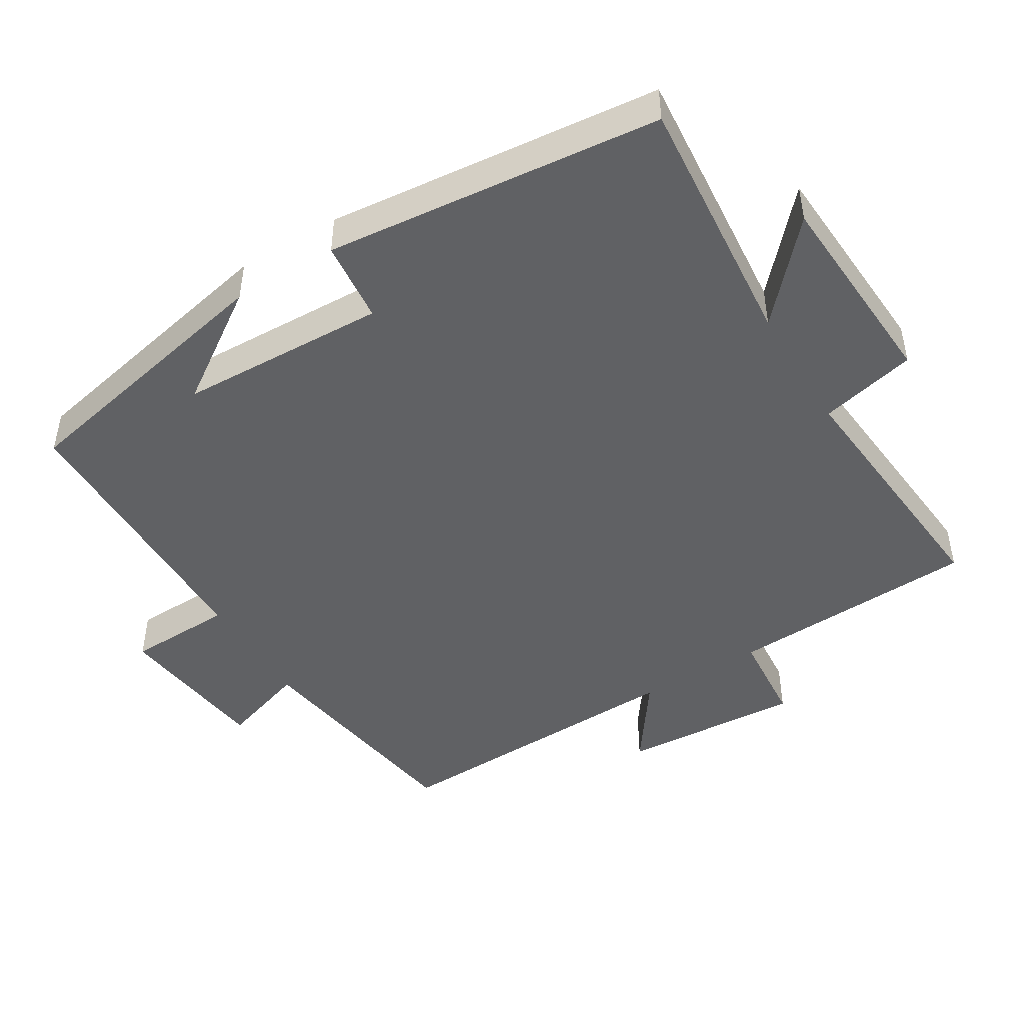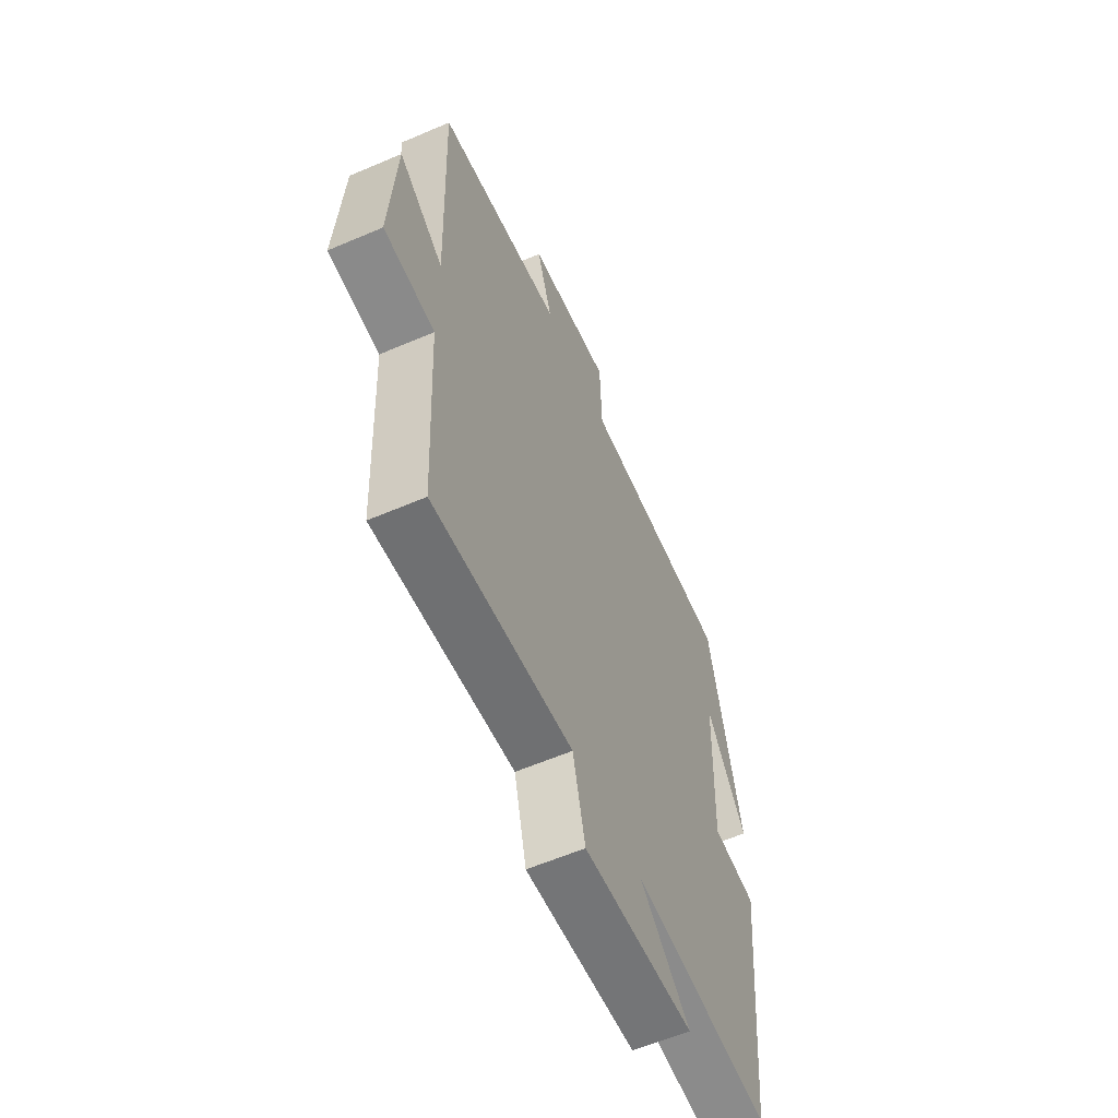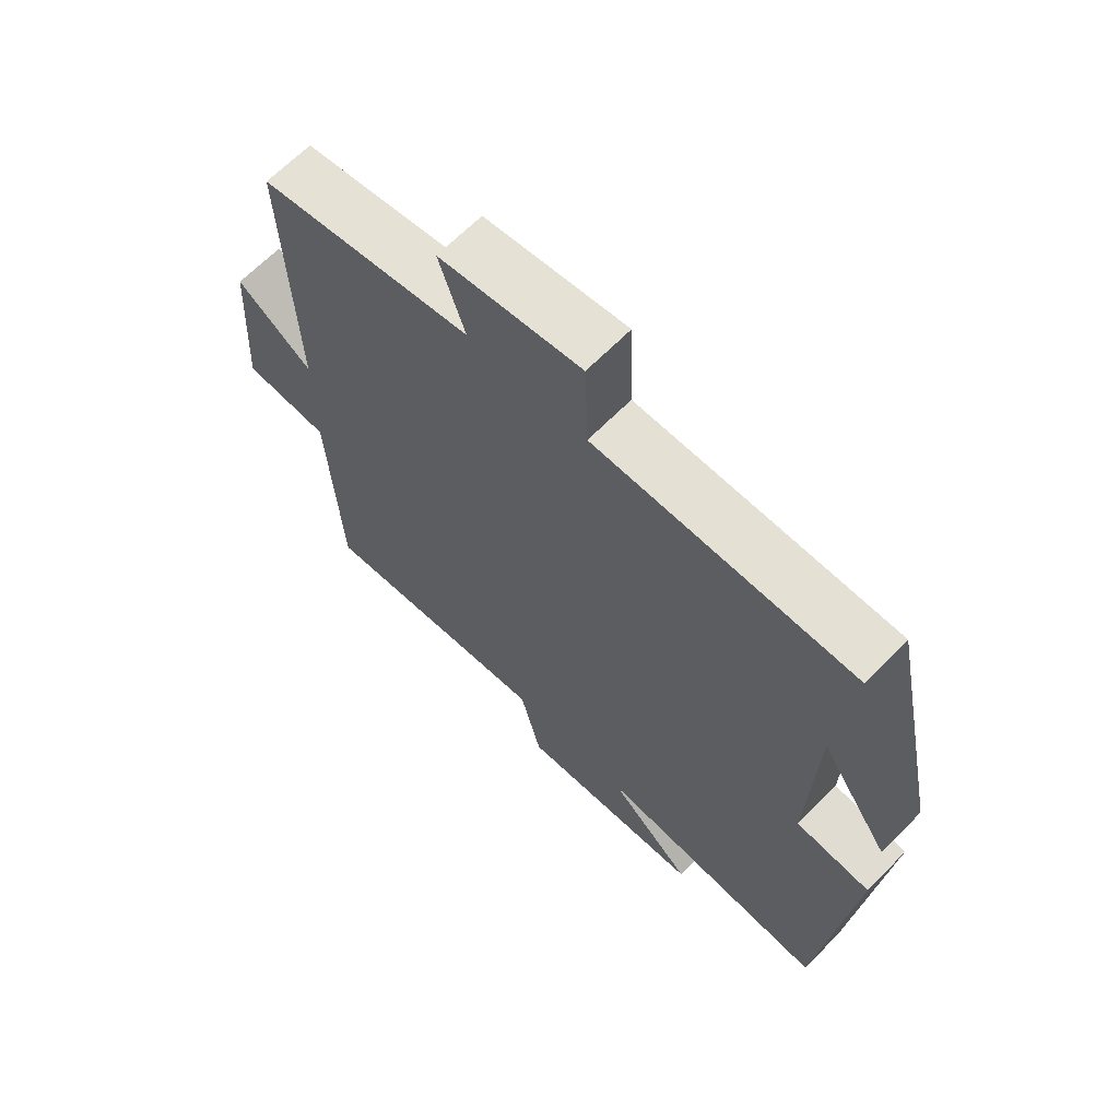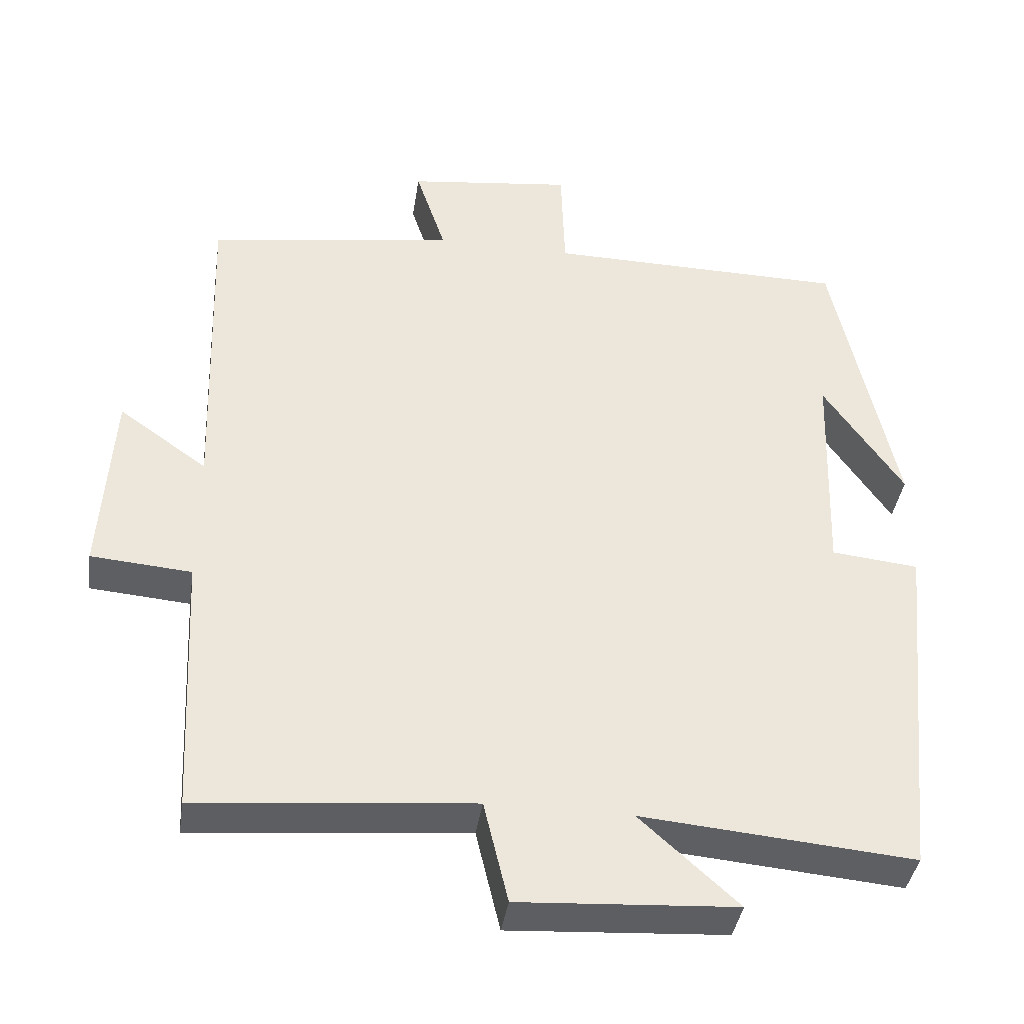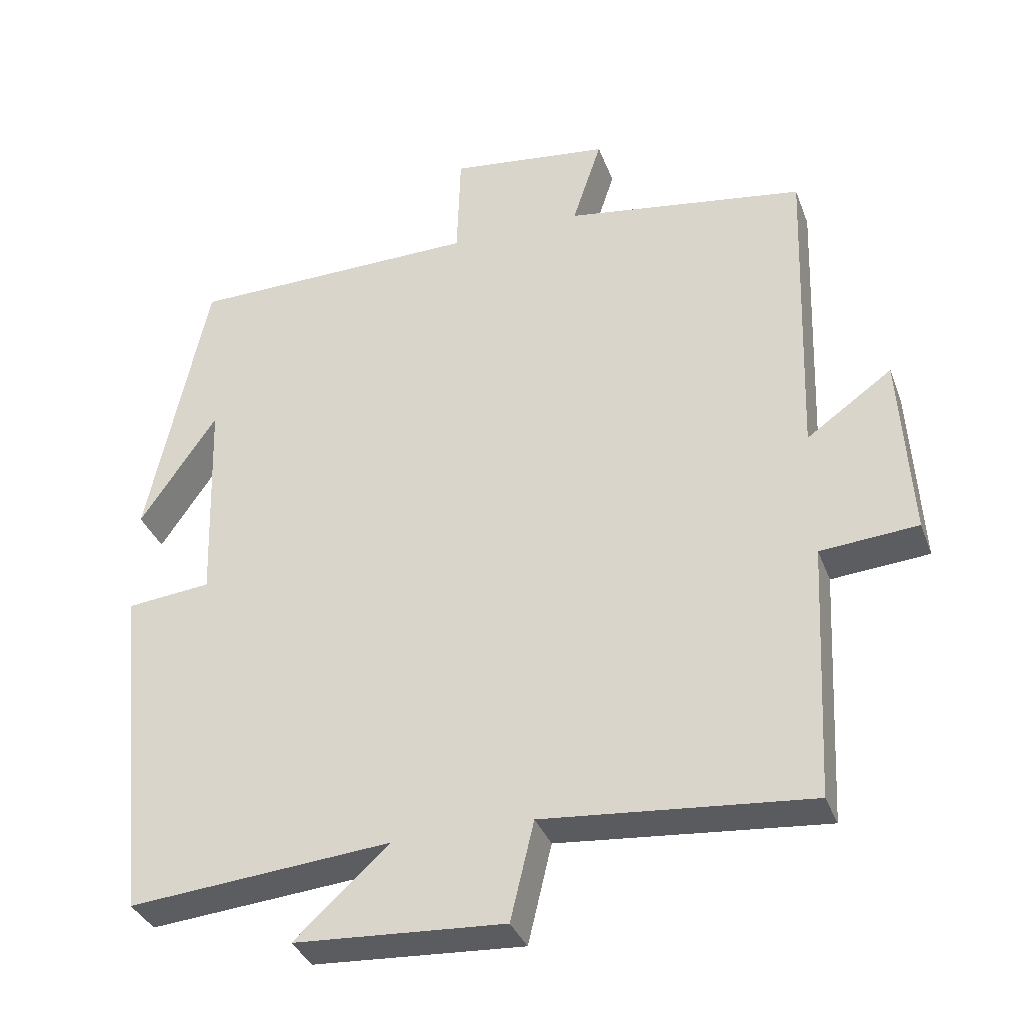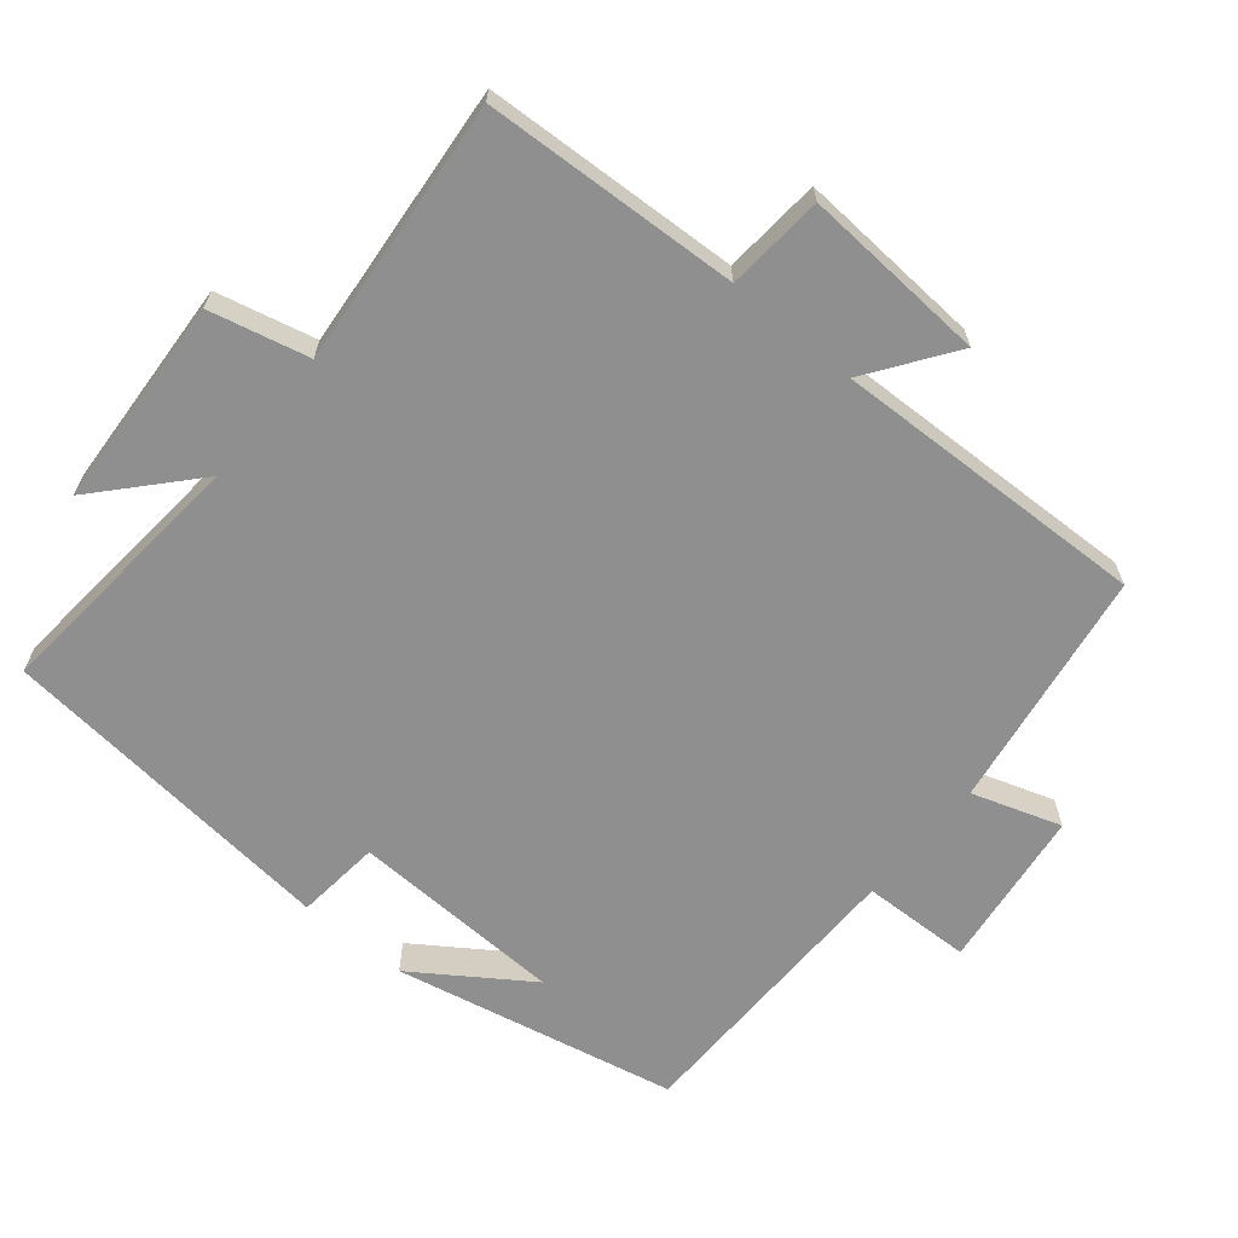
<metadata>
{"format":"obj","ext":"obj","renderer":"f3d","projection":"perspective","resolution":1024,"background":"white","views":[{"elev":-46.8,"azim":121.2,"up":"+Y"},{"elev":-59.5,"azim":-66.2,"up":"+Z"},{"elev":65.7,"azim":44.4,"up":"+Z"},{"elev":-39.5,"azim":-8.5,"up":"+Z"},{"elev":-35.0,"azim":-161.0,"up":"+Z"},{"elev":-65.4,"azim":-129.7,"up":"+Y"}]}
</metadata>
<code>
v -0.482 0.07 -0.534
v -0.5 0.07 -0.177
v -0.636 0.07 -0.166
v -0.62 0.07 0.092
v -0.5 0.07 0.007
v -0.515 0.07 0.448
v -0.179 0.07 0.5
v -0.22 0.07 0.624
v 0.004 0.07 0.652
v 0.009 0.07 0.5
v 0.416 0.07 0.495
v 0.5 0.07 0.1
v 0.392 0.07 0.258
v 0.382 0.07 -0.04
v 0.5 0.07 -0.052
v 0.452 0.07 -0.532
v 0.084 0.07 -0.5
v 0.217 0.07 -0.62
v -0.077 0.07 -0.638
v -0.11 0.07 -0.5
v -0.482 0 -0.534
v -0.5 0 -0.177
v -0.636 0 -0.166
v -0.62 0 0.092
v -0.5 0 0.007
v -0.515 0 0.448
v -0.179 0 0.5
v -0.22 0 0.624
v 0.004 0 0.652
v 0.009 0 0.5
v 0.416 0 0.495
v 0.5 0 0.1
v 0.392 0 0.258
v 0.382 0 -0.04
v 0.5 0 -0.052
v 0.452 0 -0.532
v 0.084 0 -0.5
v 0.217 0 -0.62
v -0.077 0 -0.638
v -0.11 0 -0.5
f 17 18 19 20
f 14 15 16 17
f 13 14 17 20
f 11 12 13
f 10 11 13 20
f 7 8 9 10
f 5 6 7 10
f 5 10 20 1
f 2 3 4 5
f 1 2 5
f 40 39 38 37
f 37 36 35 34
f 40 37 34 33
f 33 32 31
f 40 33 31 30
f 30 29 28 27
f 30 27 26 25
f 21 40 30 25
f 25 24 23 22
f 25 22 21
f 1 21 22 2
f 2 22 23 3
f 3 23 24 4
f 4 24 25 5
f 5 25 26 6
f 6 26 27 7
f 7 27 28 8
f 8 28 29 9
f 9 29 30 10
f 10 30 31 11
f 11 31 32 12
f 12 32 33 13
f 13 33 34 14
f 14 34 35 15
f 15 35 36 16
f 16 36 37 17
f 17 37 38 18
f 18 38 39 19
f 19 39 40 20
f 20 40 21 1

</code>
